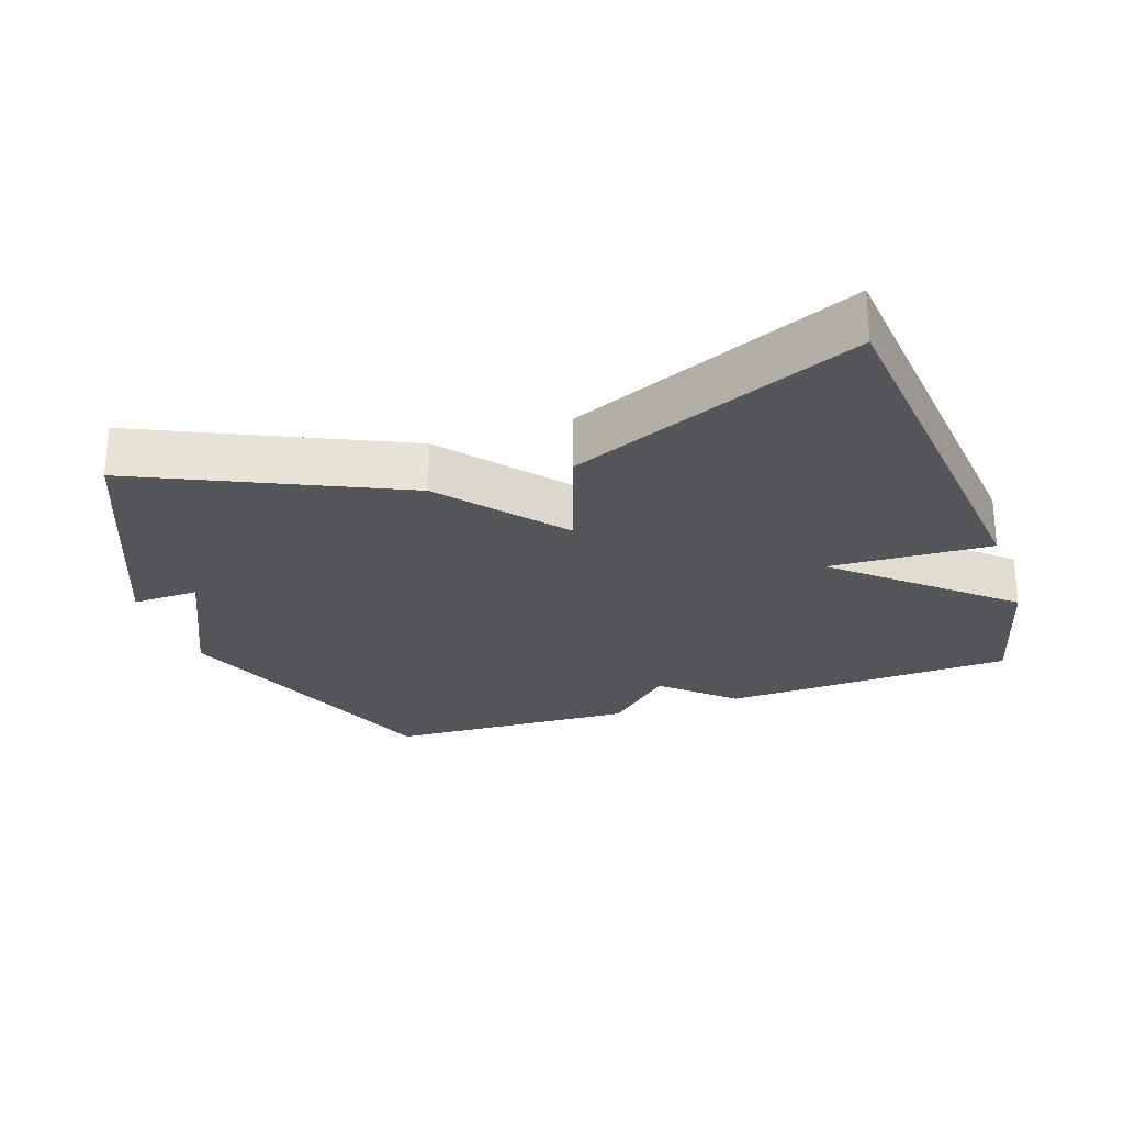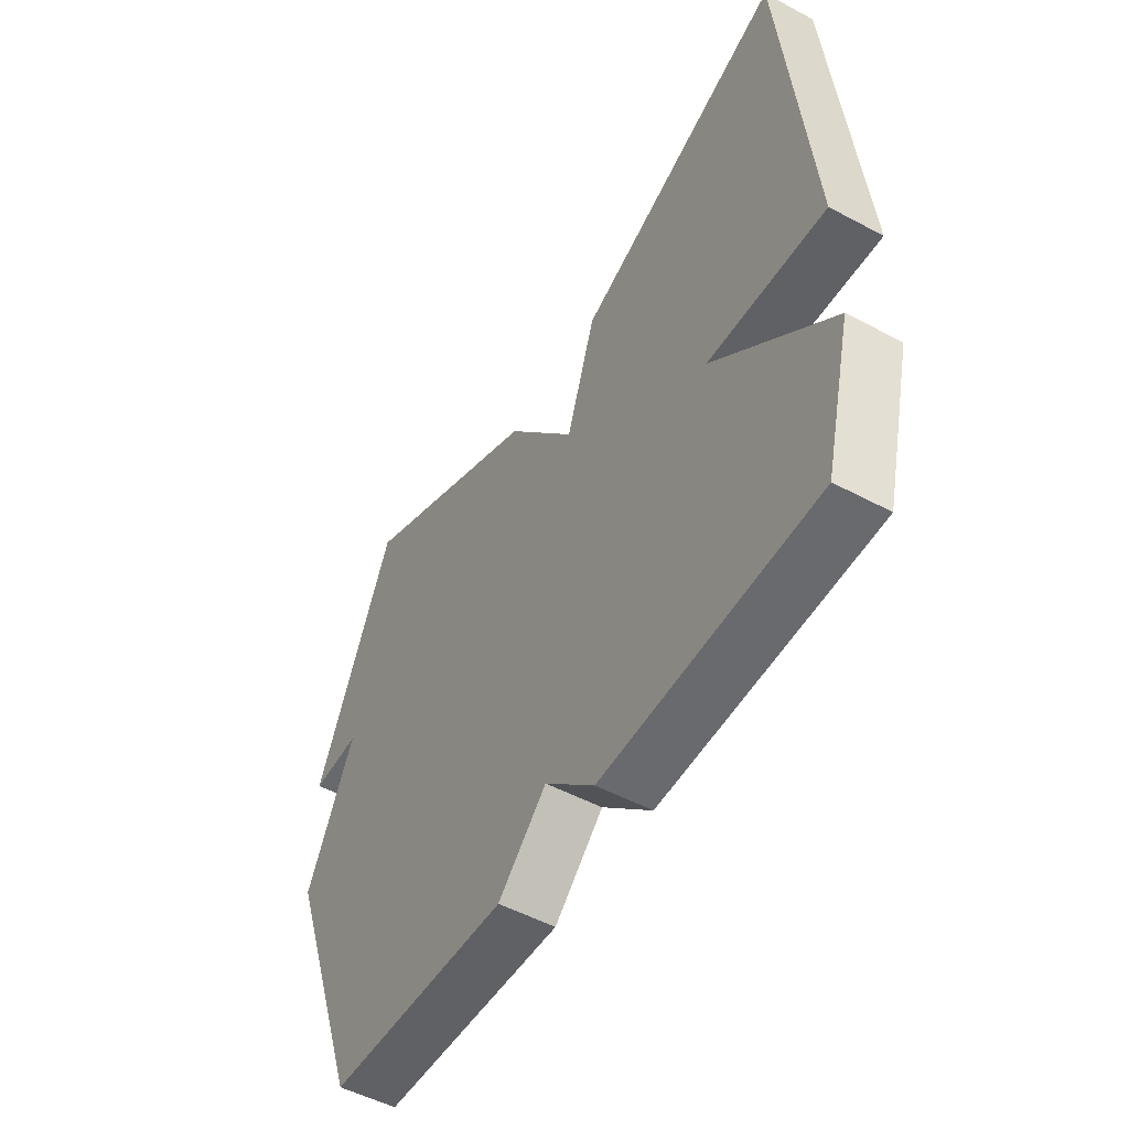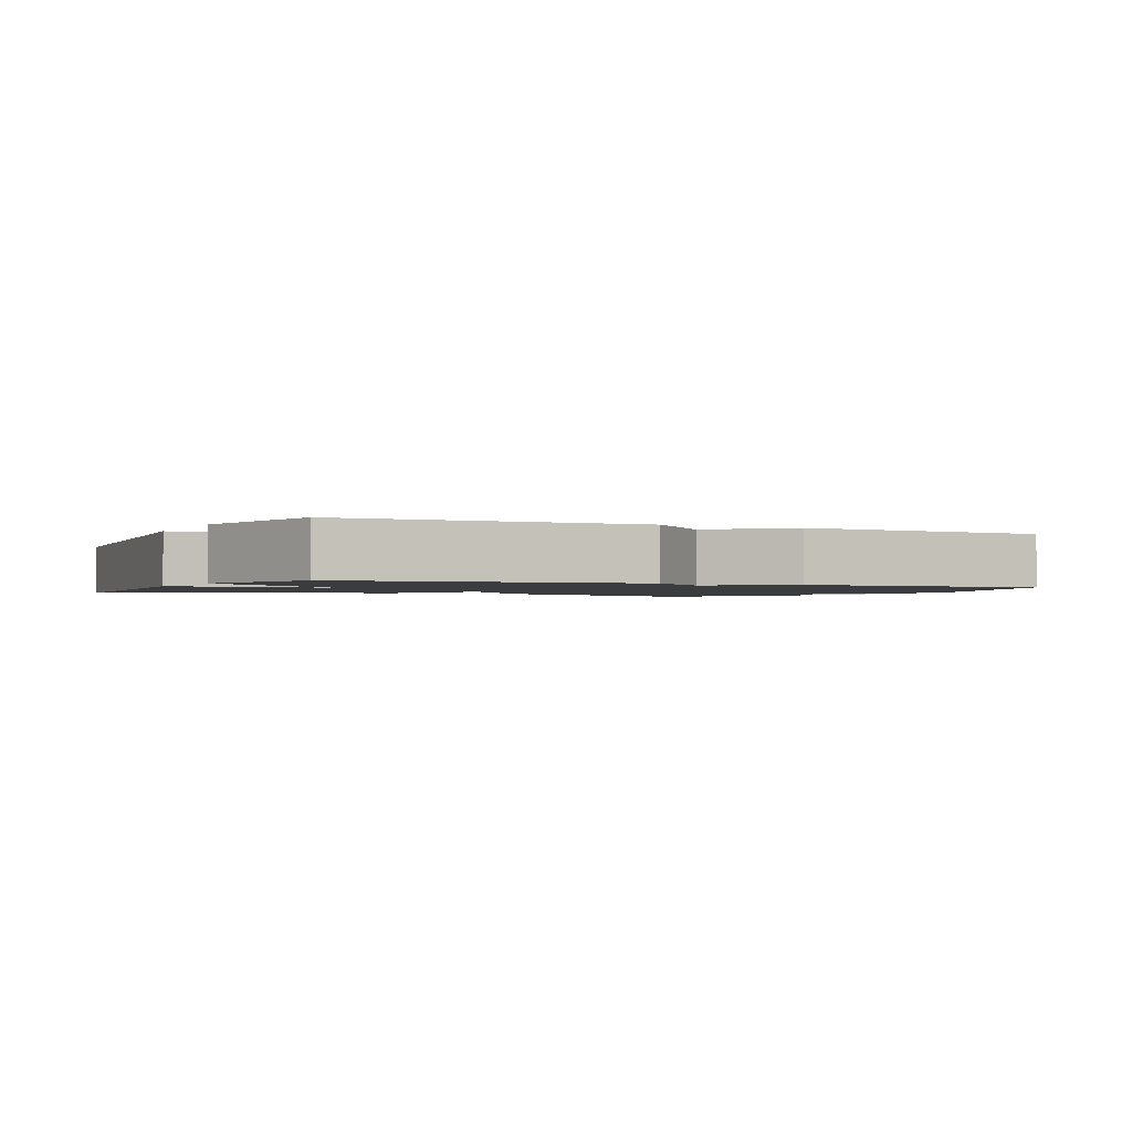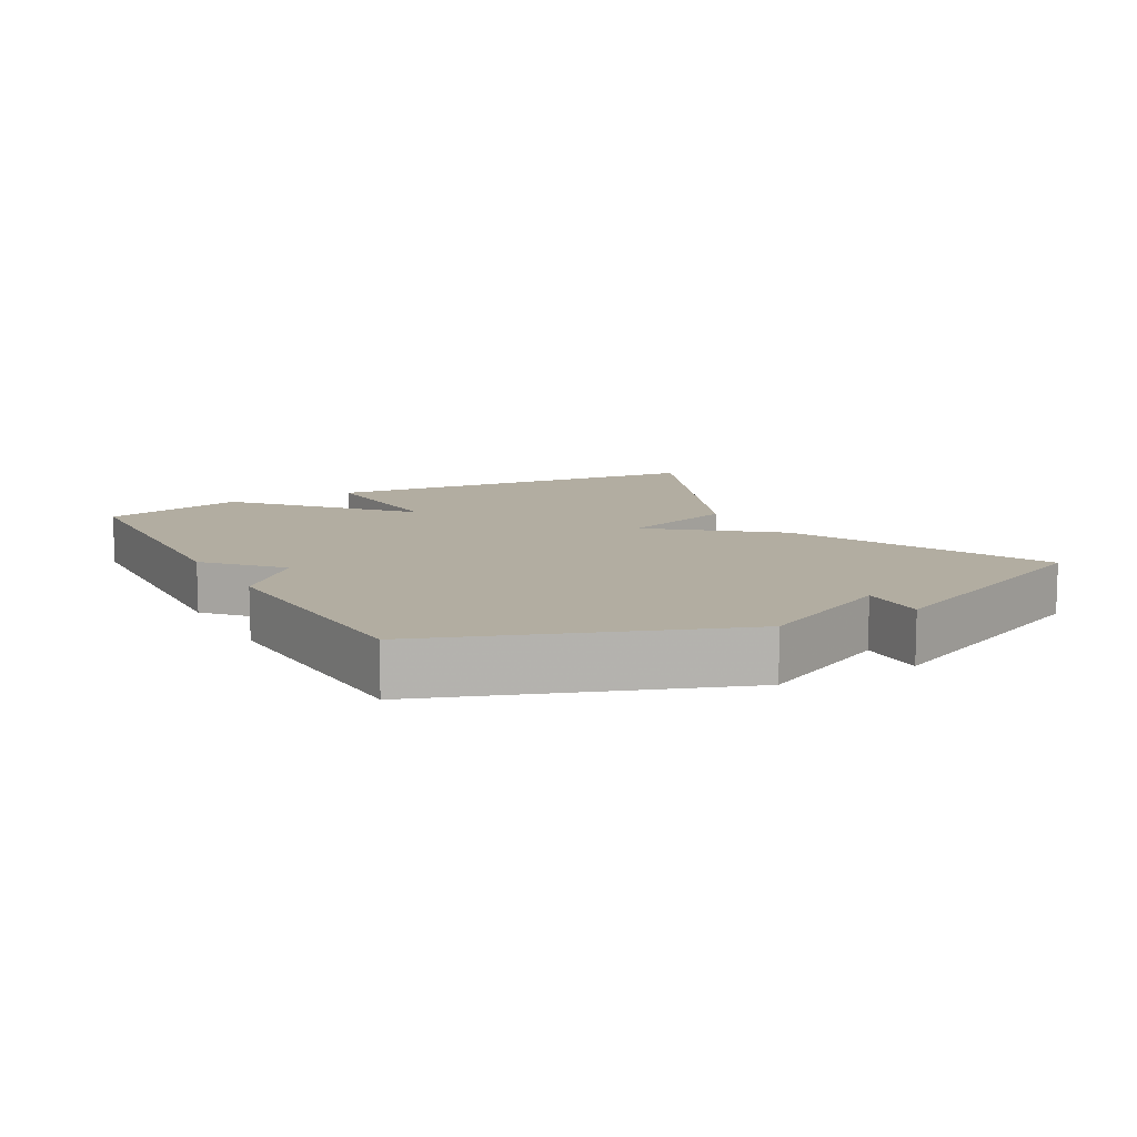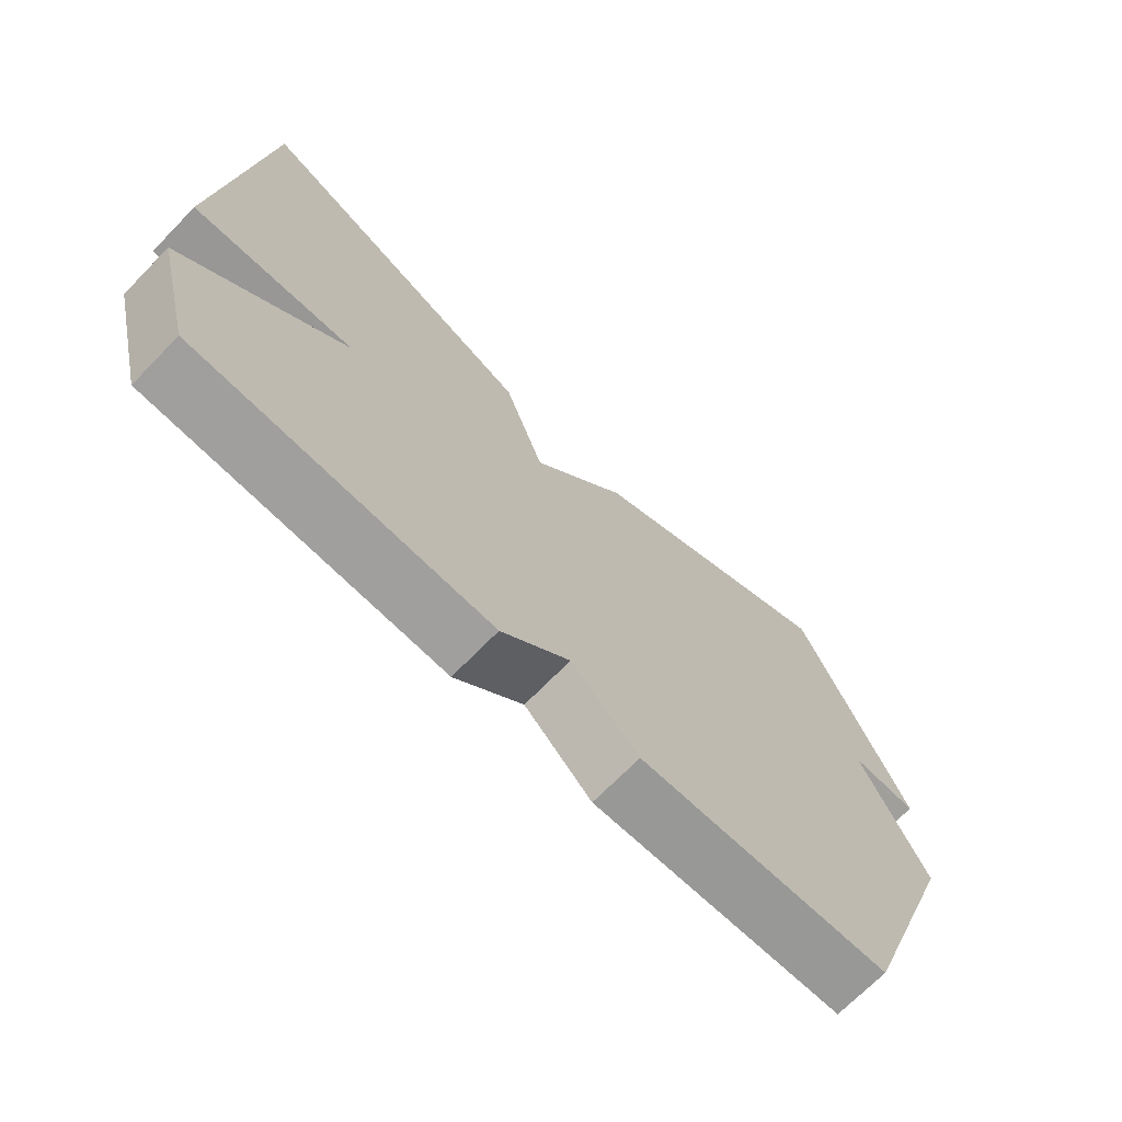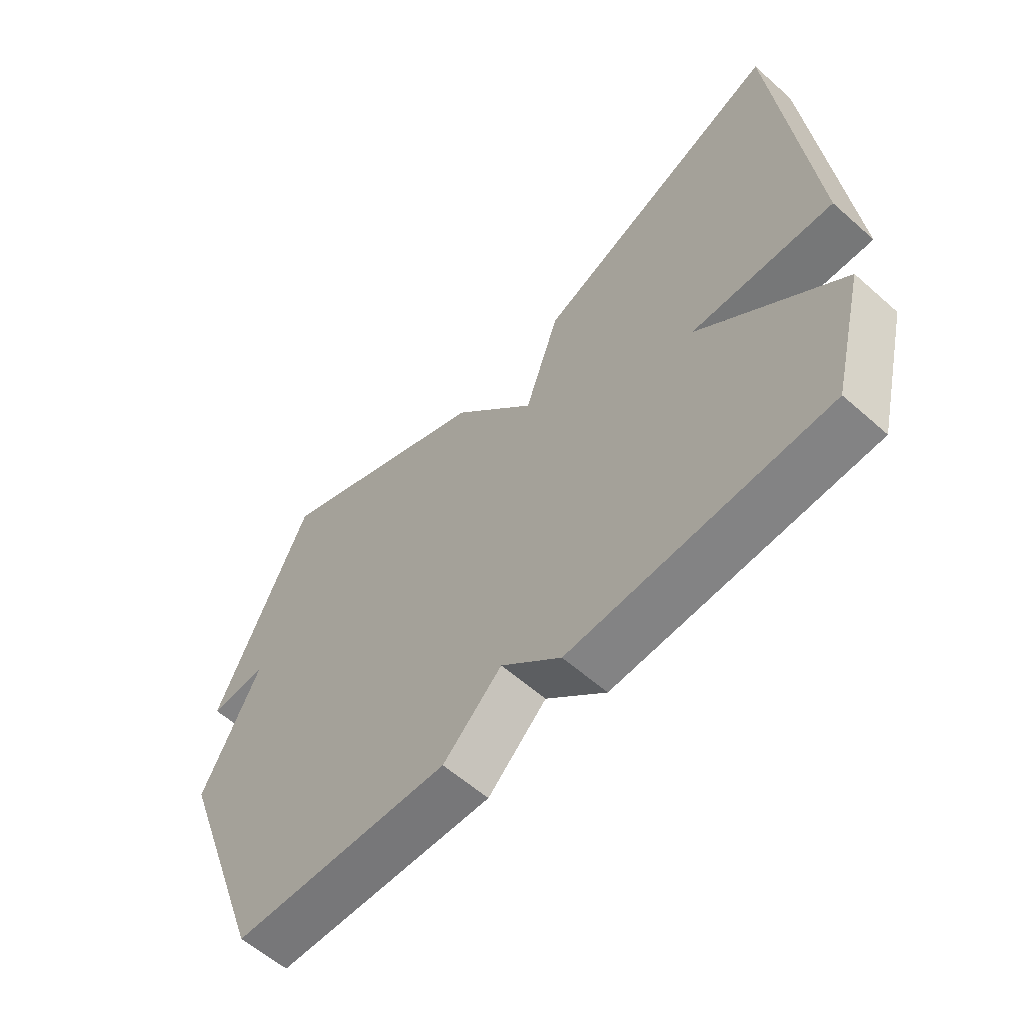
<metadata>
{"format":"obj","ext":"obj","renderer":"f3d","projection":"perspective","resolution":1024,"background":"white","views":[{"elev":-25.5,"azim":19.2,"up":"+Y"},{"elev":-51.1,"azim":59.8,"up":"+Z"},{"elev":-1.6,"azim":154.2,"up":"+Y"},{"elev":10.5,"azim":-118.9,"up":"+Y"},{"elev":-70.1,"azim":135.7,"up":"+Z"},{"elev":-59.4,"azim":47.8,"up":"+Z"}]}
</metadata>
<code>
v 0.5 0.07 -0.5
v 0.069 0.07 -0.517
v -0.032 0.07 -0.423
v -0.131 0.07 -0.517
v -0.5 0.07 -0.5
v -0.659 0.07 -0.063
v -0.56 0.07 0.14
v -0.659 0.07 0.137
v -0.5 0.07 0.5
v -0.122 0.07 0.323
v 0.019 0.07 0.148
v 0.078 0.07 0.323
v 0.5 0.07 0.5
v 0.555 0.07 -0.087
v 0.317 0.07 -0.075
v 0.555 0.07 -0.287
v 0.5 0 -0.5
v 0.069 0 -0.517
v -0.032 0 -0.423
v -0.131 0 -0.517
v -0.5 0 -0.5
v -0.659 0 -0.063
v -0.56 0 0.14
v -0.659 0 0.137
v -0.5 0 0.5
v -0.122 0 0.323
v 0.019 0 0.148
v 0.078 0 0.323
v 0.5 0 0.5
v 0.555 0 -0.087
v 0.317 0 -0.075
v 0.555 0 -0.287
f 1 2 3
f 16 1 3
f 15 16 3
f 13 14 15
f 12 13 15
f 11 12 15
f 5 6 7
f 4 5 7
f 3 4 7
f 15 3 7
f 11 15 7
f 10 11 7
f 7 8 9 10
f 19 18 17
f 19 17 32
f 19 32 31
f 31 30 29
f 31 29 28
f 31 28 27
f 23 22 21
f 23 21 20
f 23 20 19
f 23 19 31
f 23 31 27
f 23 27 26
f 26 25 24 23
f 1 17 18 2
f 2 18 19 3
f 3 19 20 4
f 4 20 21 5
f 5 21 22 6
f 6 22 23 7
f 7 23 24 8
f 8 24 25 9
f 9 25 26 10
f 10 26 27 11
f 11 27 28 12
f 12 28 29 13
f 13 29 30 14
f 14 30 31 15
f 15 31 32 16
f 16 32 17 1

</code>
